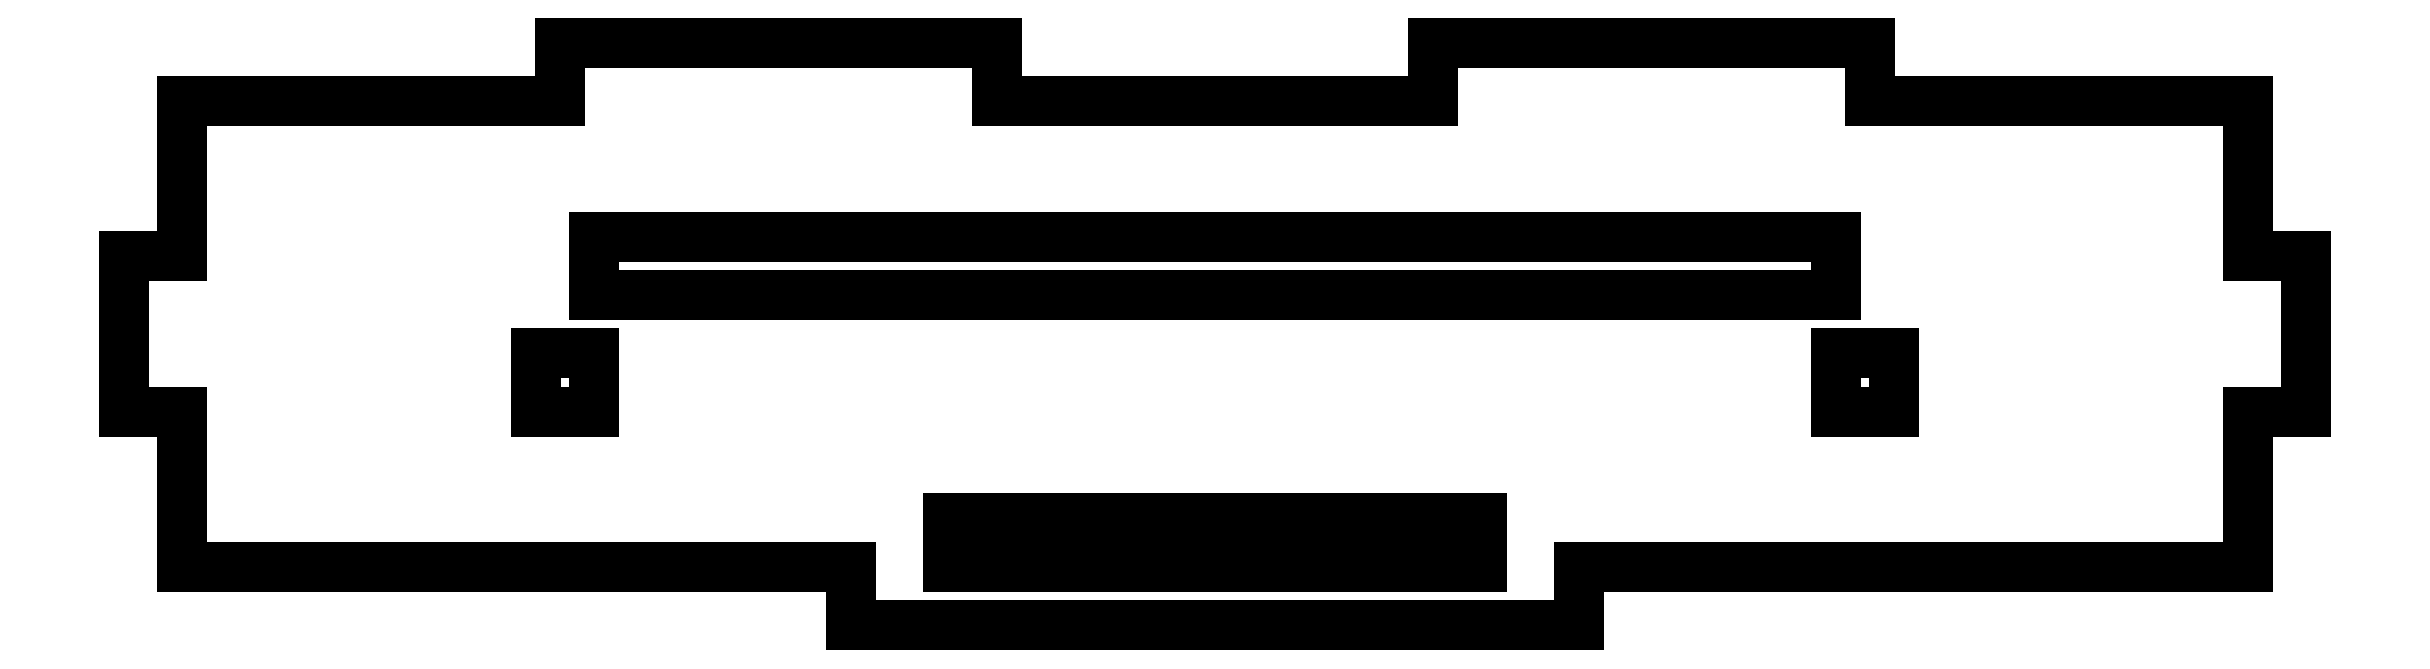
<metadata>
{"format":"dxf","ext":"dxf","renderer":"ezdxf+matplotlib","layout":"modelspace","background":"white","min_lineweight":24,"dpi":150}
</metadata>
<code>
0
SECTION
2
ENTITIES
0
VIEWPORT
8
0
10
0
20
0
30
0
40
1000
41
1000
68
     1
69
     1
12
0
22
0
13
0
23
0
14
1
24
1
15
1
25
1
16
0
26
0
36
1
17
0
27
0
37
0
42
50
43
0
44
0
45
1000
50
0
51
0
72
   100
90
        0
340
0
1

281
     0
71
     0
74
     1
110
0
120
0
130
0
111
1
121
0
131
0
112
0
122
1
132
0
345
0
346
0
79
     0
146
0
0
LINE
8
0
10
111
20
75
30
0
11
111
21
81
31
0
210
0
220
0
230
1
0
LINE
8
0
10
111
20
81
30
0
11
42
21
81
31
0
210
0
220
0
230
1
0
LINE
8
0
10
42
20
97
30
0
11
42
21
81
31
0
210
0
220
0
230
1
0
LINE
8
0
10
42
20
97
30
0
11
36
21
97
31
0
210
0
220
0
230
1
0
LINE
8
0
10
36
20
113
30
0
11
36
21
97
31
0
210
0
220
0
230
1
0
LINE
8
0
10
42
20
113
30
0
11
36
21
113
31
0
210
0
220
0
230
1
0
LINE
8
0
10
42
20
113
30
0
11
42
21
129
31
0
210
0
220
0
230
1
0
LINE
8
0
10
81
20
129
30
0
11
42
21
129
31
0
210
0
220
0
230
1
0
LINE
8
0
10
81
20
135
30
0
11
81
21
129
31
0
210
0
220
0
230
1
0
LINE
8
0
10
126
20
135
30
0
11
81
21
135
31
0
210
0
220
0
230
1
0
LINE
8
0
10
126
20
129
30
0
11
126
21
135
31
0
210
0
220
0
230
1
0
LINE
8
0
10
171
20
129
30
0
11
126
21
129
31
0
210
0
220
0
230
1
0
LINE
8
0
10
171
20
129
30
0
11
171
21
135
31
0
210
0
220
0
230
1
0
LINE
8
0
10
171
20
135
30
0
11
216
21
135
31
0
210
0
220
0
230
1
0
LINE
8
0
10
216
20
135
30
0
11
216
21
129
31
0
210
0
220
0
230
1
0
LINE
8
0
10
216
20
129
30
0
11
255
21
129
31
0
210
0
220
0
230
1
0
LINE
8
0
10
255
20
113
30
0
11
255
21
129
31
0
210
0
220
0
230
1
0
LINE
8
0
10
255
20
113
30
0
11
261
21
113
31
0
210
0
220
0
230
1
0
LINE
8
0
10
261
20
113
30
0
11
261
21
97
31
0
210
0
220
0
230
1
0
LINE
8
0
10
255
20
97
30
0
11
261
21
97
31
0
210
0
220
0
230
1
0
LINE
8
0
10
255
20
97
30
0
11
255
21
81
31
0
210
0
220
0
230
1
0
LINE
8
0
10
186
20
81
30
0
11
255
21
81
31
0
210
0
220
0
230
1
0
LINE
8
0
10
186
20
81
30
0
11
186
21
75
31
0
210
0
220
0
230
1
0
LINE
8
0
10
111
20
75
30
0
11
186
21
75
31
0
210
0
220
0
230
1
0
LINE
8
0
10
212.5
20
97
30
0
11
218.5
21
97
31
0
210
0
220
0
230
1
0
LINE
8
0
10
218.5
20
97
30
0
11
218.5
21
103
31
0
210
0
220
0
230
1
0
LINE
8
0
10
212.5
20
103
30
0
11
218.5
21
103
31
0
210
0
220
0
230
1
0
LINE
8
0
10
212.5
20
97
30
0
11
212.5
21
103
31
0
210
0
220
0
230
1
0
LINE
8
0
10
212.5
20
115
30
0
11
148.5
21
115
31
0
210
0
220
0
230
1
0
LINE
8
0
10
84.5
20
115
30
0
11
148.5
21
115
31
0
210
0
220
0
230
1
0
LINE
8
0
10
84.5
20
115
30
0
11
84.5
21
109
31
0
210
0
220
0
230
1
0
LINE
8
0
10
84.5
20
109
30
0
11
148.5
21
109
31
0
210
0
220
0
230
1
0
LINE
8
0
10
212.5
20
109
30
0
11
148.5
21
109
31
0
210
0
220
0
230
1
0
LINE
8
0
10
212.5
20
115
30
0
11
212.5
21
109
31
0
210
0
220
0
230
1
0
LINE
8
0
10
84.5
20
97
30
0
11
84.5
21
103
31
0
210
0
220
0
230
1
0
LINE
8
0
10
84.5
20
103
30
0
11
78.5
21
103
31
0
210
0
220
0
230
1
0
LINE
8
0
10
78.5
20
97
30
0
11
78.5
21
103
31
0
210
0
220
0
230
1
0
LINE
8
0
10
84.5
20
97
30
0
11
78.5
21
97
31
0
210
0
220
0
230
1
0
LINE
8
0
10
176
20
86
30
0
11
121
21
86
31
0
210
0
220
0
230
1
0
LINE
8
0
10
121
20
81
30
0
11
121
21
86
31
0
210
0
220
0
230
1
0
LINE
8
0
10
121
20
81
30
0
11
176
21
81
31
0
210
0
220
0
230
1
0
LINE
8
0
10
176
20
86
30
0
11
176
21
81
31
0
210
0
220
0
230
1
0
ENDSEC
0
EOF

</code>
